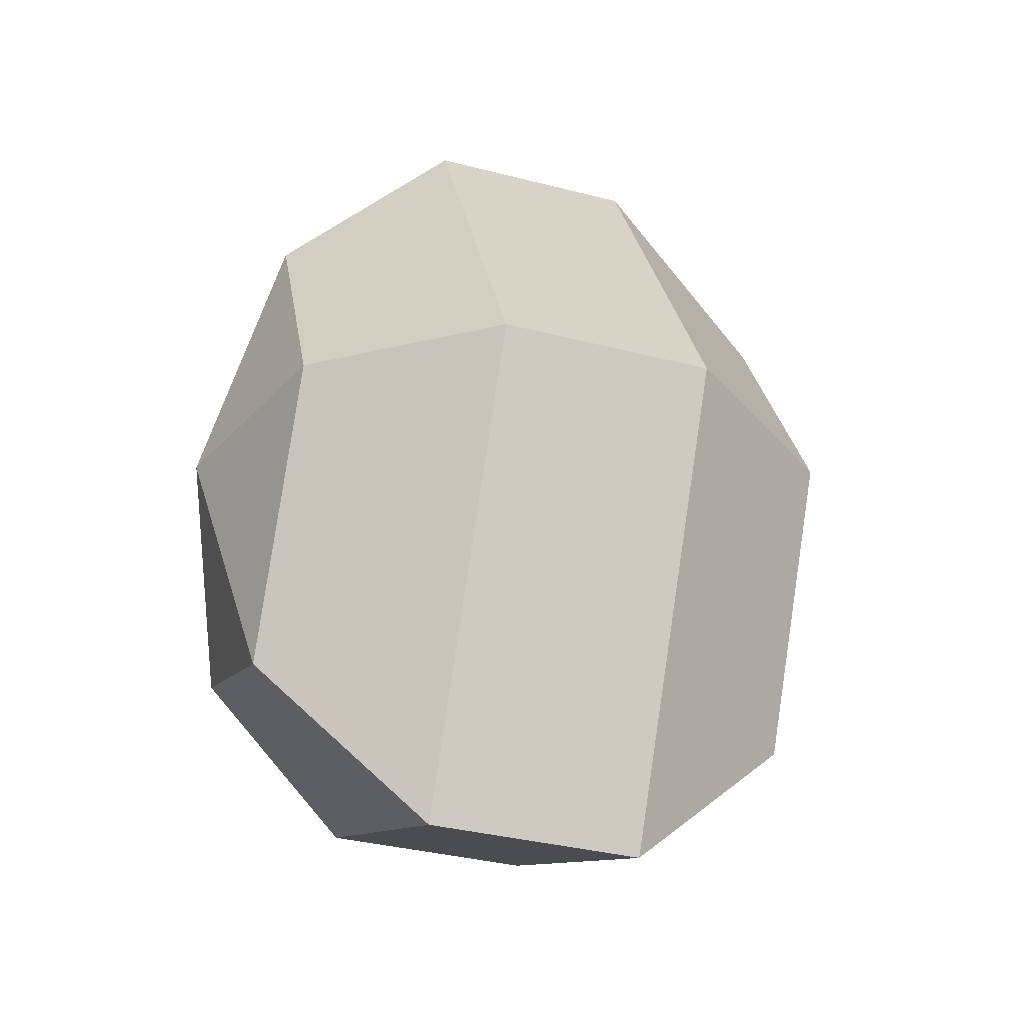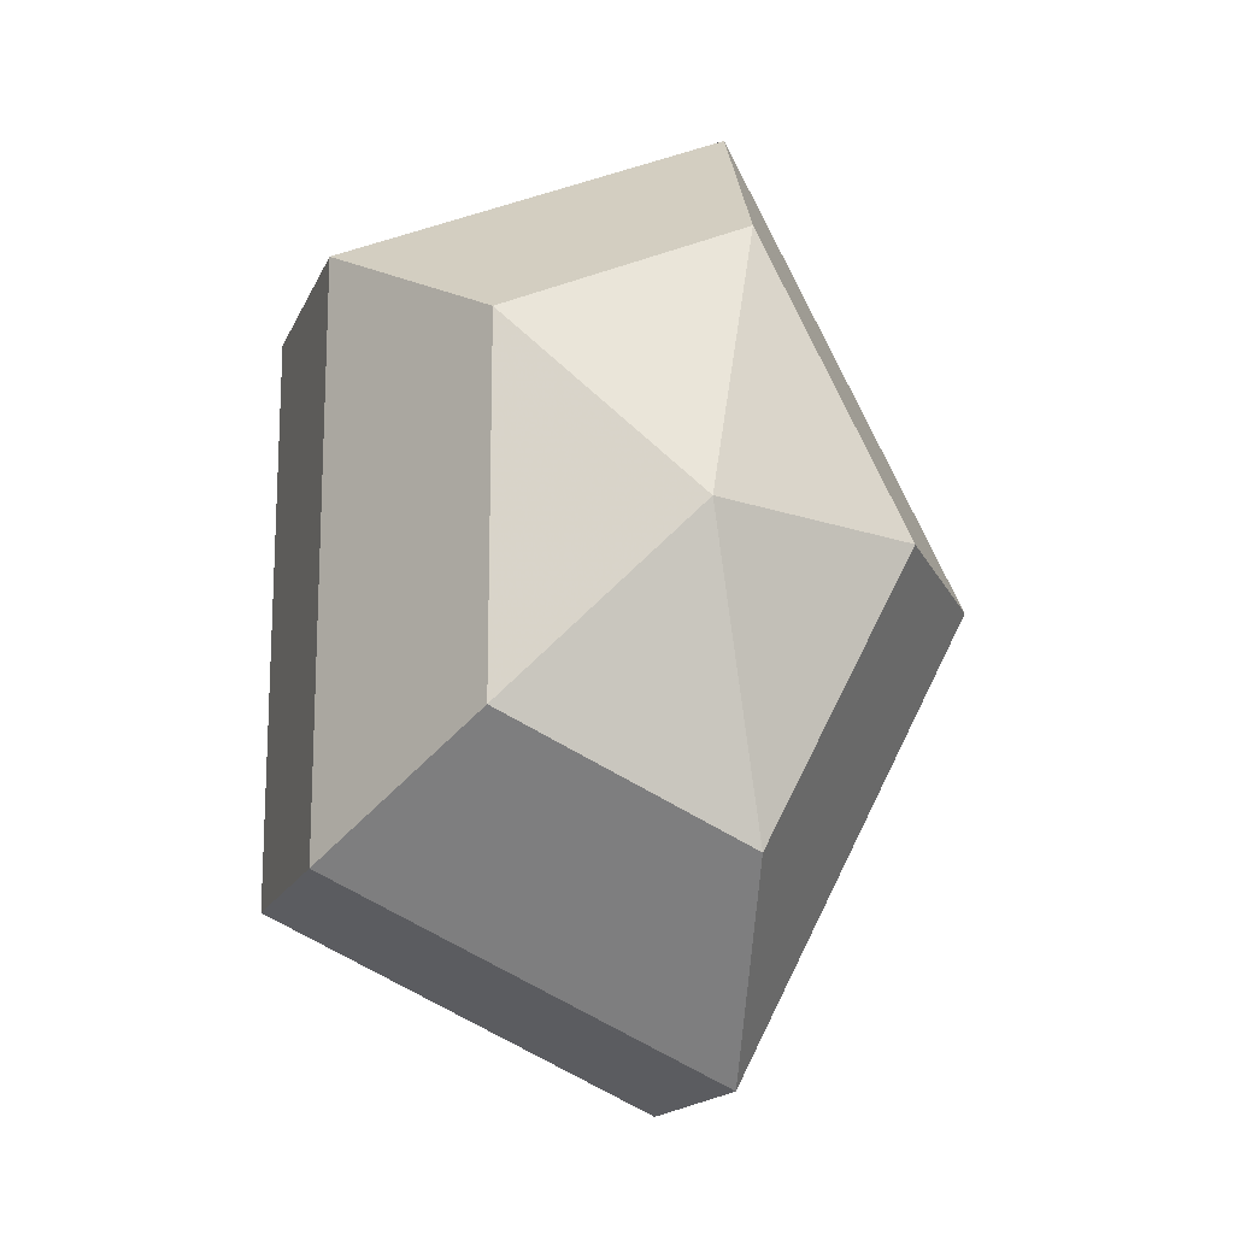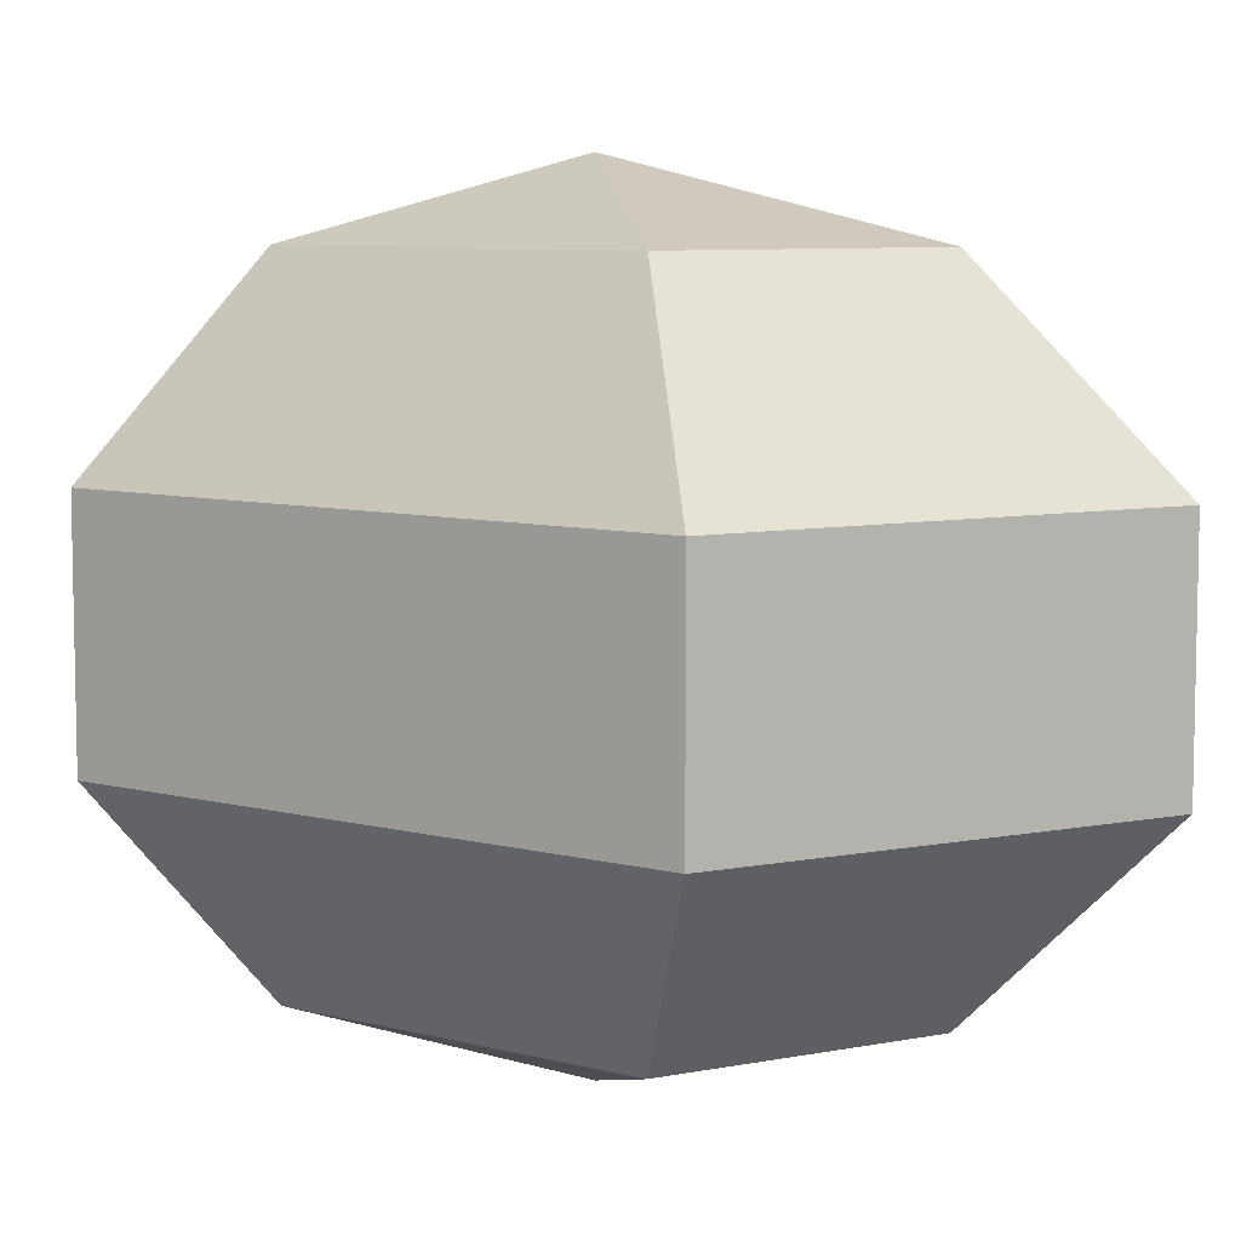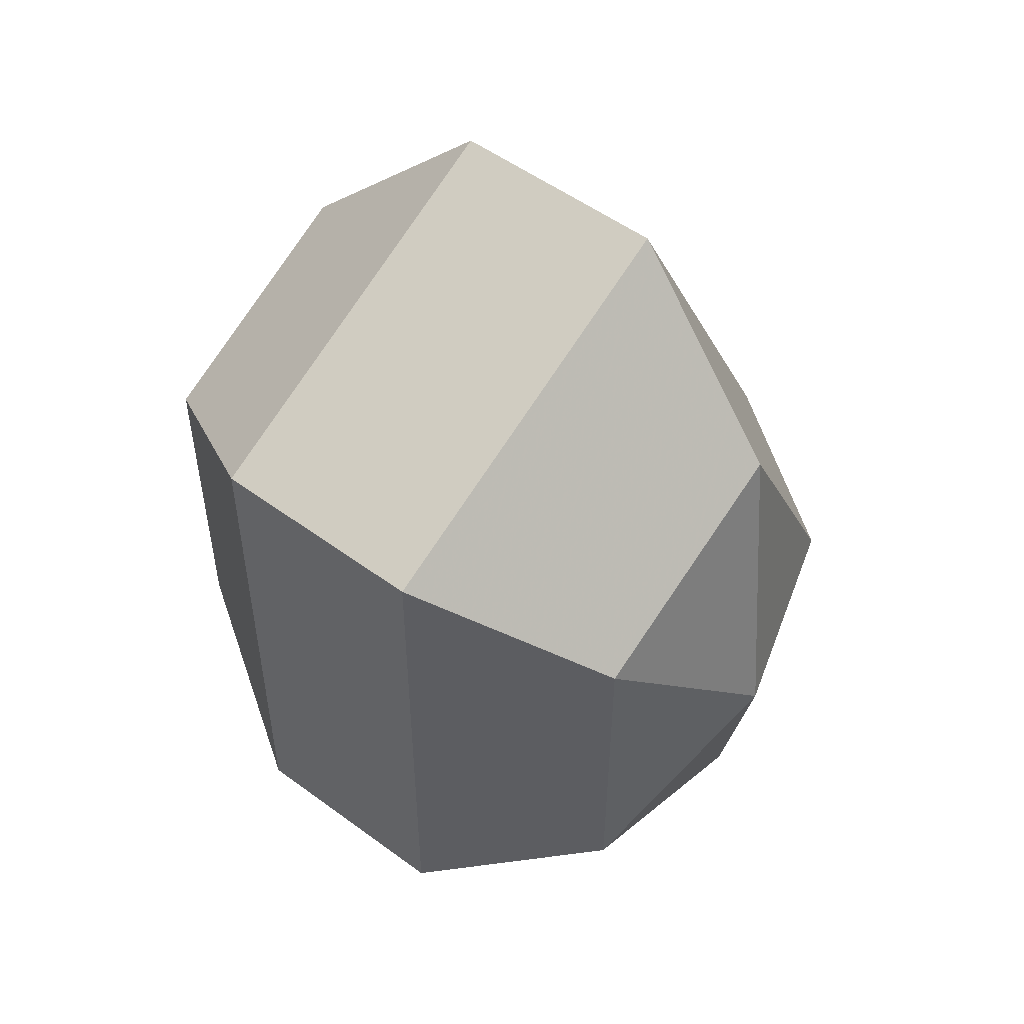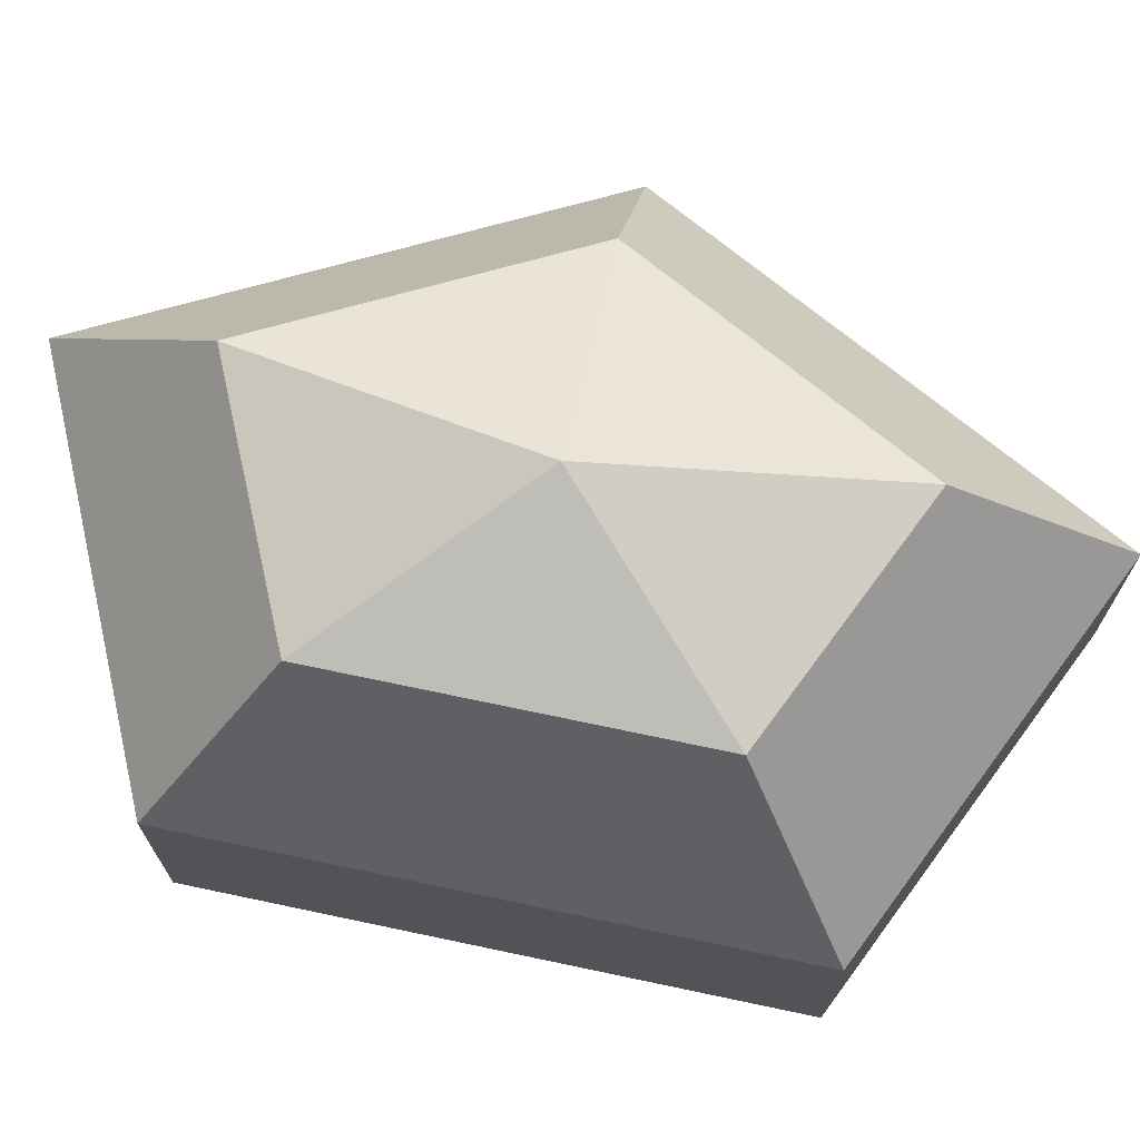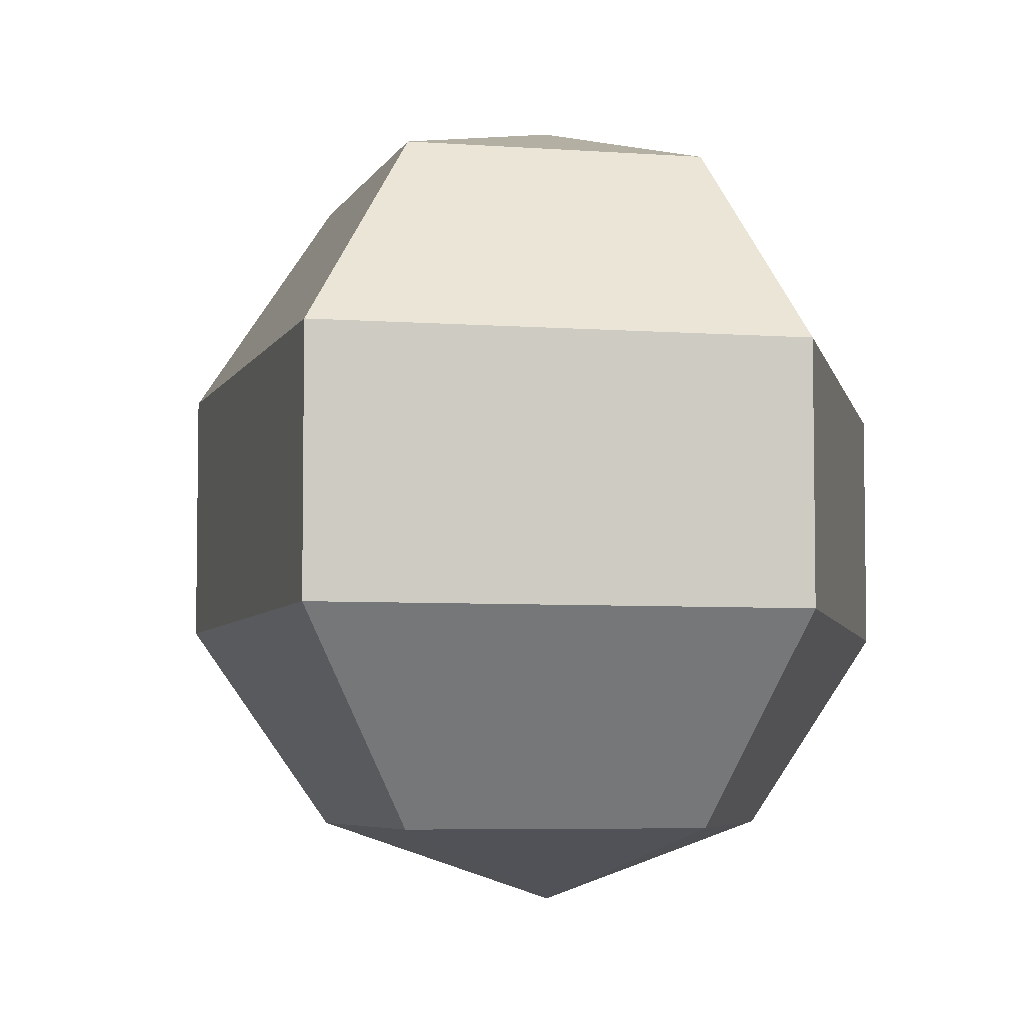
<metadata>
{"format":"obj","ext":"obj","renderer":"f3d","projection":"perspective","resolution":1024,"background":"white","views":[{"elev":-35.8,"azim":-108.7,"up":"+Y"},{"elev":-16.5,"azim":162.2,"up":"+Y"},{"elev":7.7,"azim":126.5,"up":"+Z"},{"elev":52.6,"azim":128.4,"up":"+Y"},{"elev":72.2,"azim":101.9,"up":"+Z"},{"elev":-5.5,"azim":11.6,"up":"+Z"}]}
</metadata>
<code>
v 189 42 151.5
v 189 42 151.5
v 189 42 151.5
v 189 42 151.5
v 189 42 151.5
v 189 42 151.5
v 185.2 42 152.7
v 187.8 36.91 152.7
v 192.1 38.86 152.7
v 192.1 45.14 152.7
v 187.8 47.09 152.7
v 185.2 42 152.7
v 182.8 42 156
v 187.1 33.77 156
v 194 36.91 156
v 194 47.09 156
v 187.1 50.23 156
v 182.8 42 156
v 182.8 42 160
v 187.1 33.77 160
v 194 36.91 160
v 194 47.09 160
v 187.1 50.23 160
v 182.8 42 160
v 185.2 42 163.3
v 187.8 36.91 163.3
v 192.1 38.86 163.3
v 192.1 45.14 163.3
v 187.8 47.09 163.3
v 185.2 42 163.3
v 189 42 164.5
v 189 42 164.5
v 189 42 164.5
v 189 42 164.5
v 189 42 164.5
v 189 42 164.5
g foo
f 8 7 1
f 9 8 2
f 10 9 3
f 11 10 4
f 12 11 5
f 14 13 7
f 15 14 8
f 16 15 9
f 17 16 10
f 18 17 11
f 20 19 13
f 21 20 14
f 22 21 15
f 23 22 16
f 24 23 17
f 26 25 19
f 27 26 20
f 28 27 21
f 29 28 22
f 30 29 23
f 32 31 25
f 33 32 26
f 34 33 27
f 35 34 28
f 36 35 29
f 2 8 1
f 3 9 2
f 4 10 3
f 5 11 4
f 6 12 5
f 8 14 7
f 9 15 8
f 10 16 9
f 11 17 10
f 12 18 11
f 14 20 13
f 15 21 14
f 16 22 15
f 17 23 16
f 18 24 17
f 20 26 19
f 21 27 20
f 22 28 21
f 23 29 22
f 24 30 23
f 26 32 25
f 27 33 26
f 28 34 27
f 29 35 28
f 30 36 29
g

</code>
